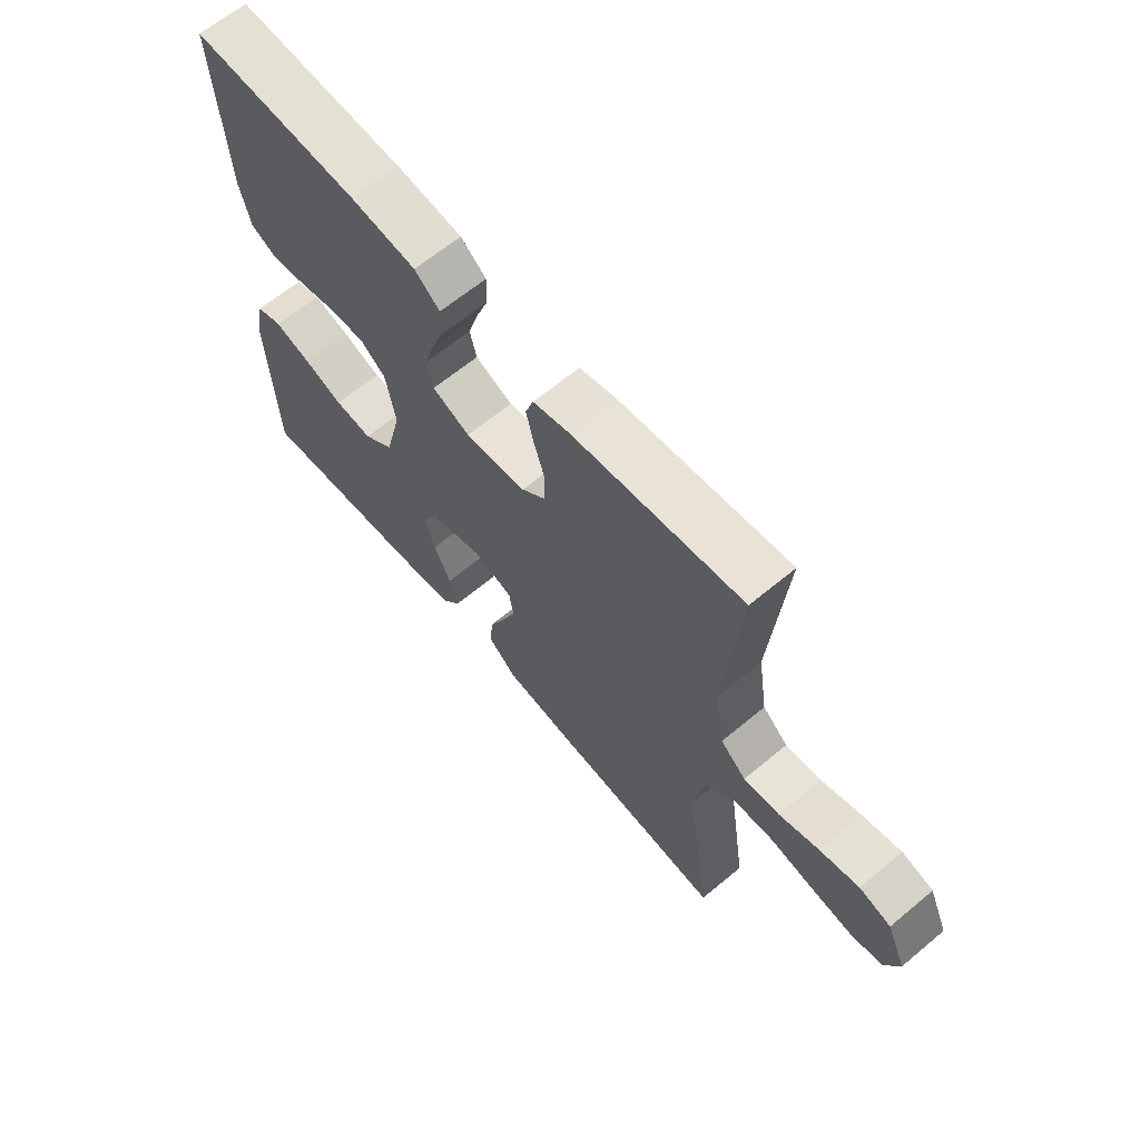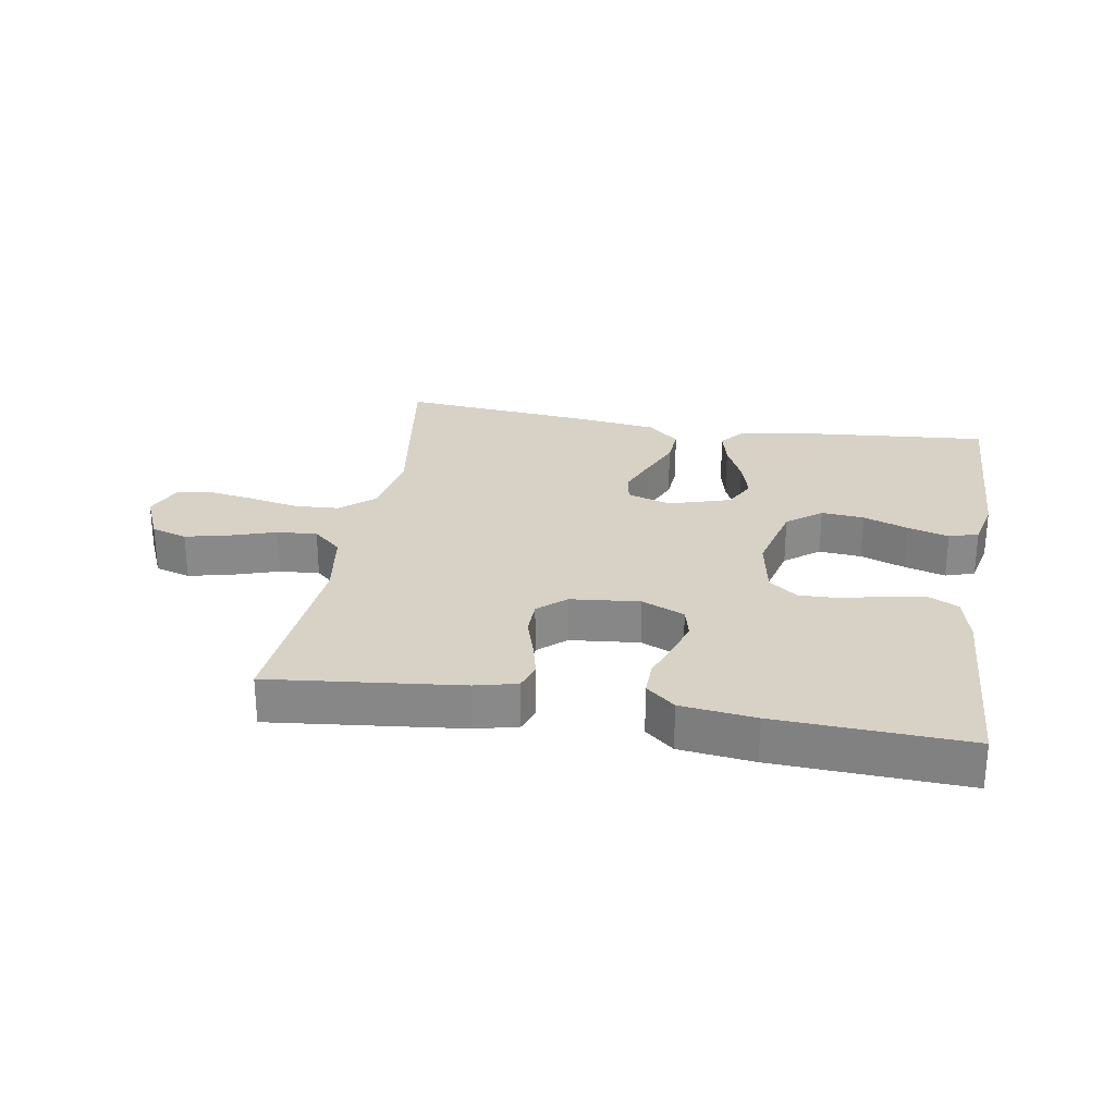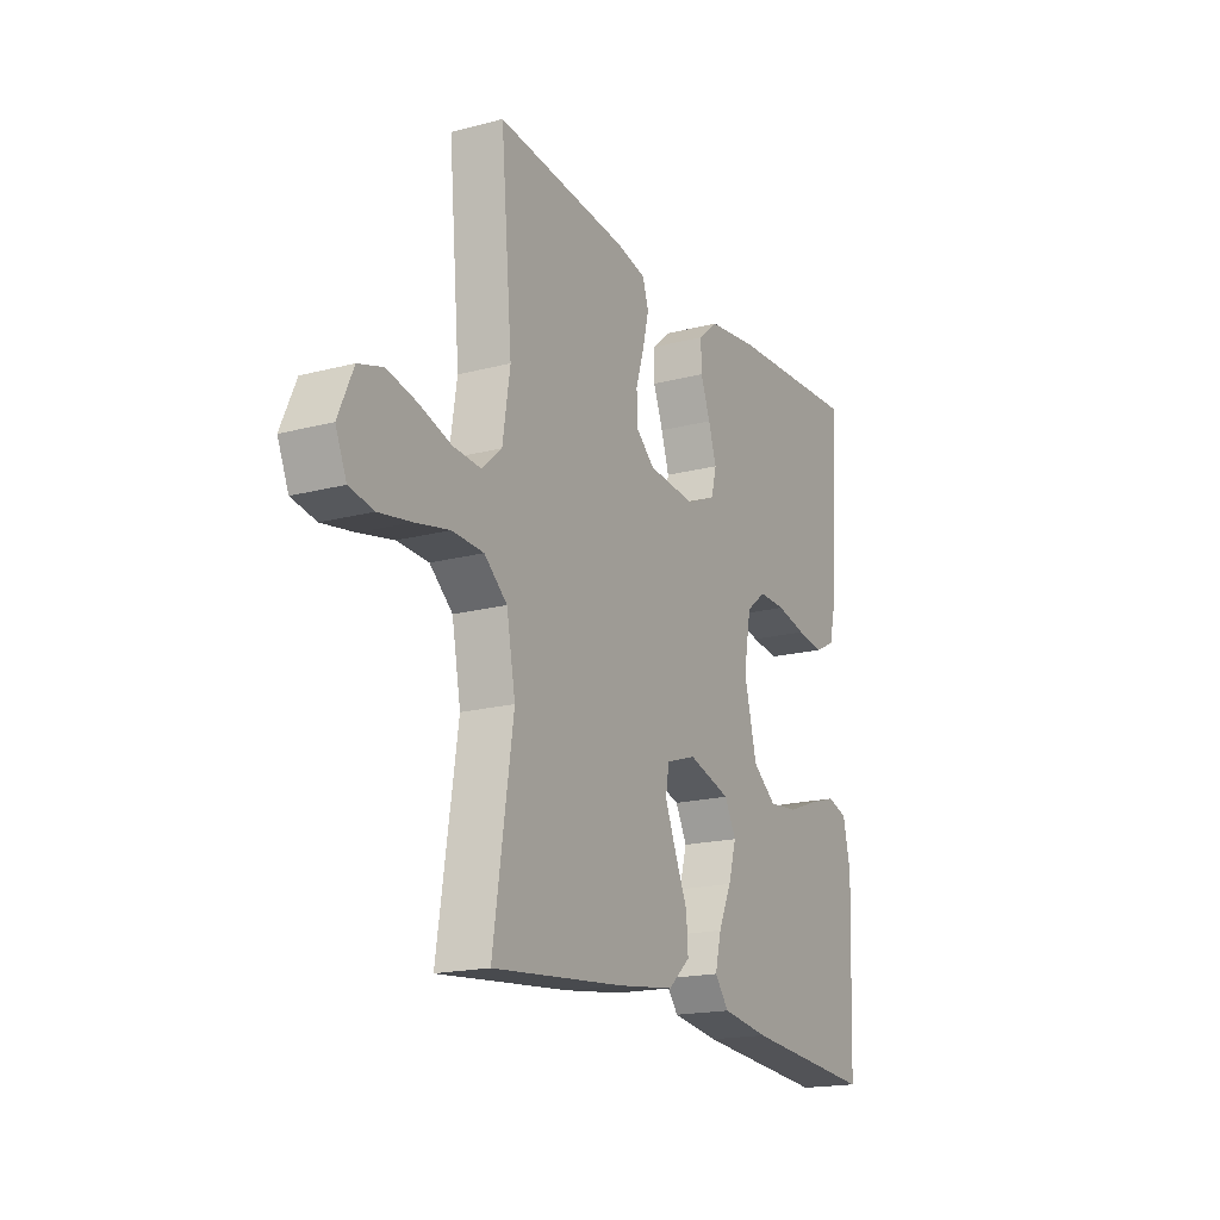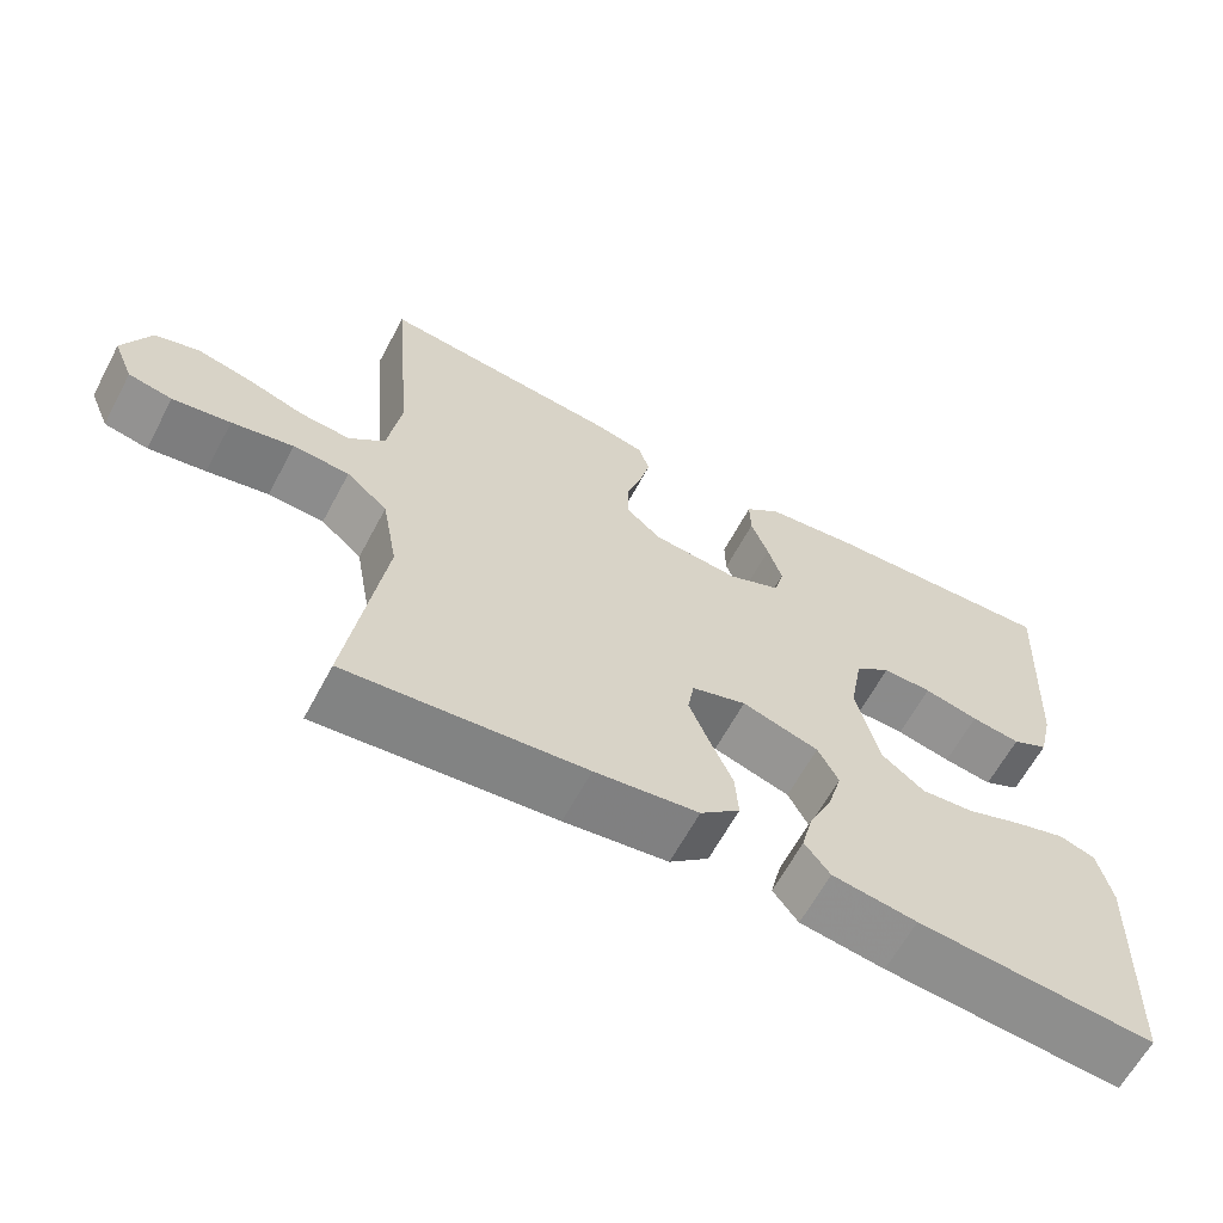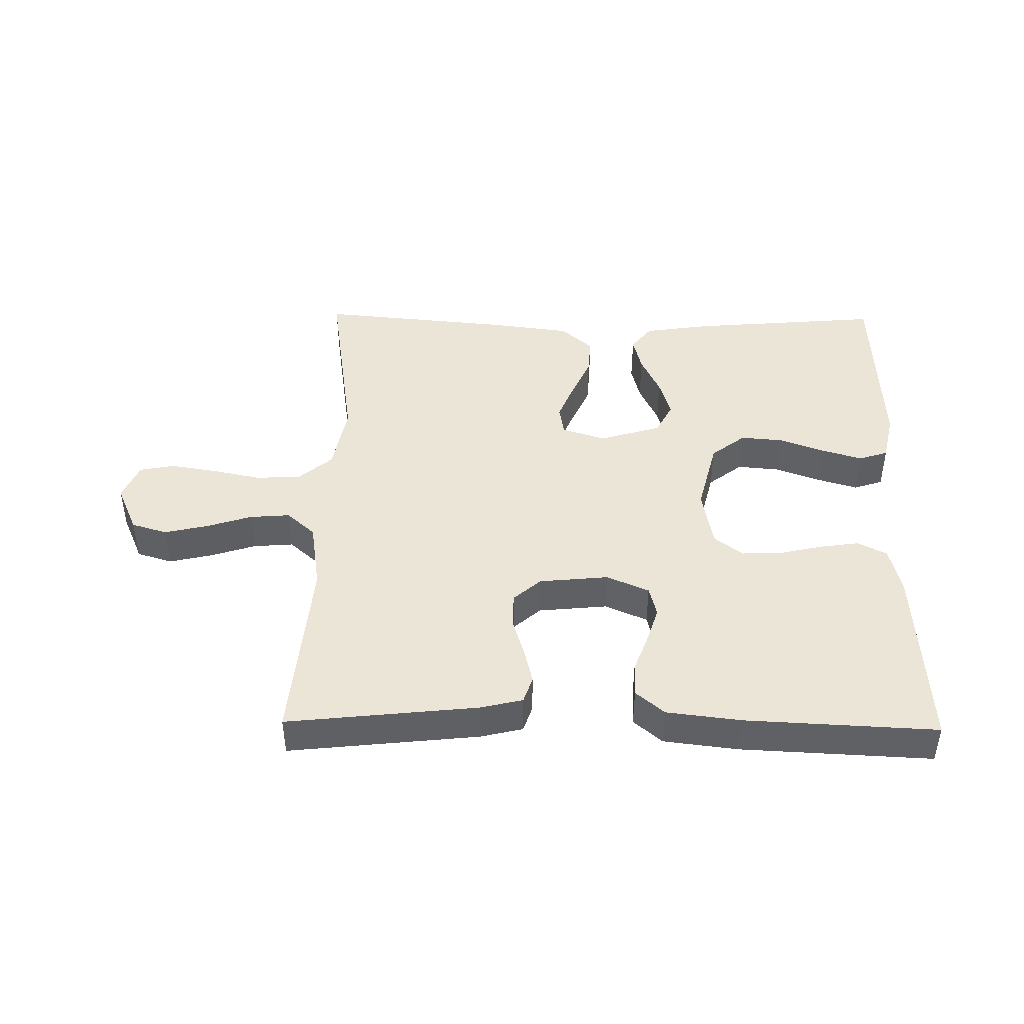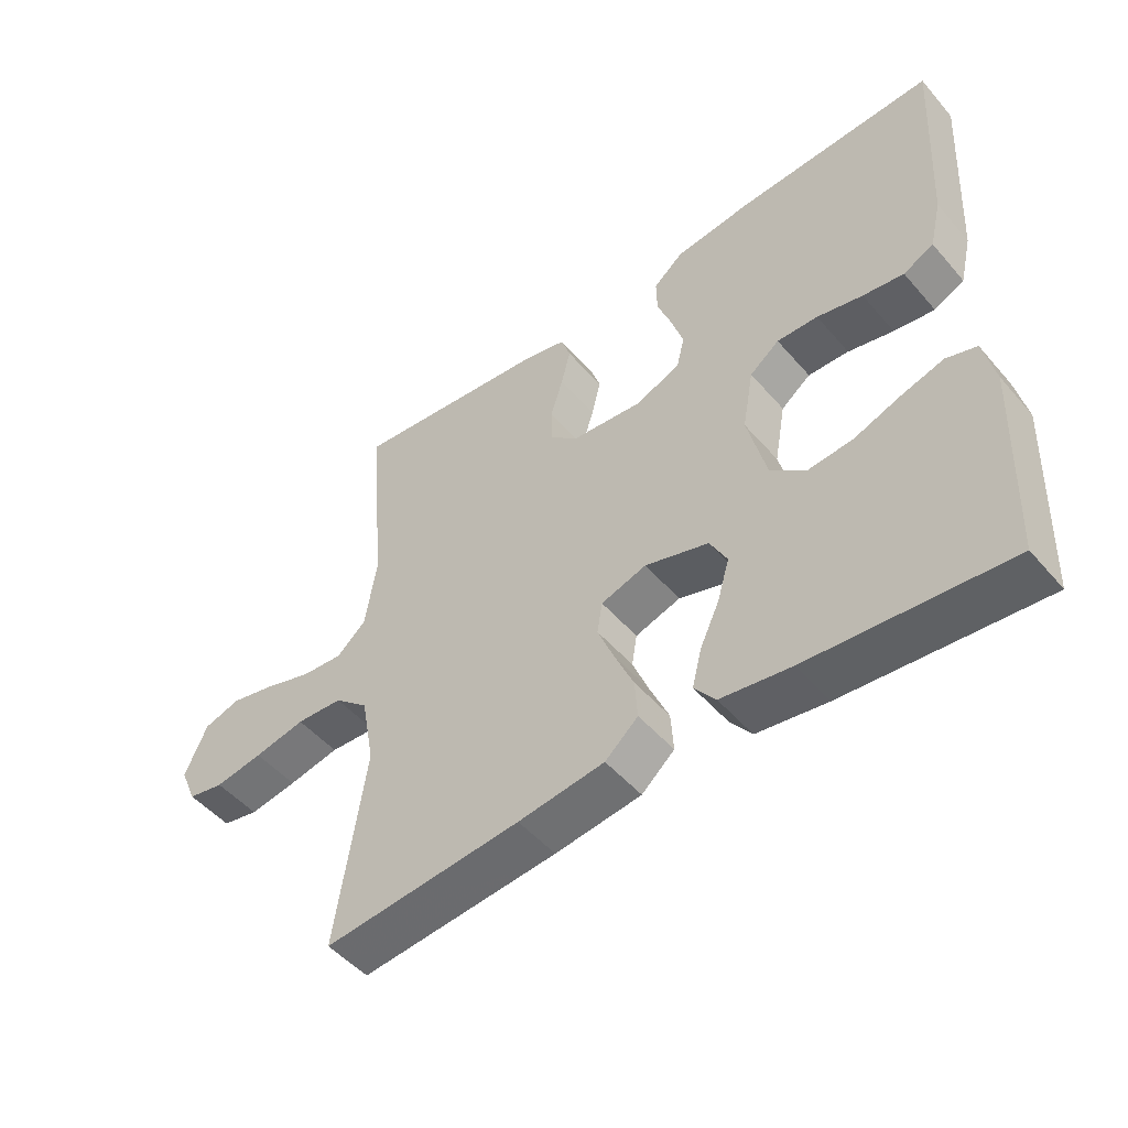
<metadata>
{"format":"obj","ext":"obj","renderer":"f3d","projection":"perspective","resolution":1024,"background":"white","views":[{"elev":64.2,"azim":-130.0,"up":"+Z"},{"elev":27.2,"azim":9.6,"up":"+Y"},{"elev":-18.0,"azim":-62.7,"up":"+Z"},{"elev":-63.1,"azim":-28.1,"up":"+Z"},{"elev":44.1,"azim":0.9,"up":"+Y"},{"elev":-49.8,"azim":39.0,"up":"+Z"}]}
</metadata>
<code>
v -0.5 0.07 0.5
v -0.2 0.07 0.467
v -0.134 0.07 0.451
v -0.12 0.07 0.409
v -0.134 0.07 0.352
v -0.153 0.07 0.291
v -0.152 0.07 0.236
v -0.109 0.07 0.198
v 0 0.07 0.187
v 0.067 0.07 0.216
v 0.079 0.07 0.264
v 0.061 0.07 0.322
v 0.039 0.07 0.381
v 0.038 0.07 0.434
v 0.083 0.07 0.472
v 0.2 0.07 0.486
v 0.5 0.07 0.5
v 0.483 0.07 0.2
v 0.465 0.07 0.125
v 0.419 0.07 0.102
v 0.357 0.07 0.111
v 0.288 0.07 0.127
v 0.226 0.07 0.129
v 0.181 0.07 0.094
v 0.164 0.07 0
v 0.193 0.07 -0.117
v 0.247 0.07 -0.159
v 0.314 0.07 -0.153
v 0.385 0.07 -0.127
v 0.449 0.07 -0.108
v 0.495 0.07 -0.123
v 0.512 0.07 -0.2
v 0.5 0.07 -0.5
v 0.2 0.07 -0.474
v 0.093 0.07 -0.458
v 0.061 0.07 -0.417
v 0.075 0.07 -0.36
v 0.105 0.07 -0.295
v 0.123 0.07 -0.233
v 0.097 0.07 -0.183
v 0 0.07 -0.153
v -0.069 0.07 -0.175
v -0.077 0.07 -0.223
v -0.052 0.07 -0.285
v -0.023 0.07 -0.351
v -0.019 0.07 -0.411
v -0.069 0.07 -0.455
v -0.2 0.07 -0.472
v -0.5 0.07 -0.5
v -0.455 0.07 -0.2
v -0.475 0.07 -0.091
v -0.527 0.07 -0.046
v -0.598 0.07 -0.042
v -0.676 0.07 -0.058
v -0.749 0.07 -0.07
v -0.804 0.07 -0.059
v -0.829 0.07 0
v -0.795 0.07 0.077
v -0.739 0.07 0.094
v -0.67 0.07 0.078
v -0.599 0.07 0.055
v -0.536 0.07 0.05
v -0.491 0.07 0.09
v -0.474 0.07 0.2
v -0.5 0 0.5
v -0.2 0 0.467
v -0.134 0 0.451
v -0.12 0 0.409
v -0.134 0 0.352
v -0.153 0 0.291
v -0.152 0 0.236
v -0.109 0 0.198
v 0 0 0.187
v 0.067 0 0.216
v 0.079 0 0.264
v 0.061 0 0.322
v 0.039 0 0.381
v 0.038 0 0.434
v 0.083 0 0.472
v 0.2 0 0.486
v 0.5 0 0.5
v 0.483 0 0.2
v 0.465 0 0.125
v 0.419 0 0.102
v 0.357 0 0.111
v 0.288 0 0.127
v 0.226 0 0.129
v 0.181 0 0.094
v 0.164 0 0
v 0.193 0 -0.117
v 0.247 0 -0.159
v 0.314 0 -0.153
v 0.385 0 -0.127
v 0.449 0 -0.108
v 0.495 0 -0.123
v 0.512 0 -0.2
v 0.5 0 -0.5
v 0.2 0 -0.474
v 0.093 0 -0.458
v 0.061 0 -0.417
v 0.075 0 -0.36
v 0.105 0 -0.295
v 0.123 0 -0.233
v 0.097 0 -0.183
v 0 0 -0.153
v -0.069 0 -0.175
v -0.077 0 -0.223
v -0.052 0 -0.285
v -0.023 0 -0.351
v -0.019 0 -0.411
v -0.069 0 -0.455
v -0.2 0 -0.472
v -0.5 0 -0.5
v -0.455 0 -0.2
v -0.475 0 -0.091
v -0.527 0 -0.046
v -0.598 0 -0.042
v -0.676 0 -0.058
v -0.749 0 -0.07
v -0.804 0 -0.059
v -0.829 0 0
v -0.795 0 0.077
v -0.739 0 0.094
v -0.67 0 0.078
v -0.599 0 0.055
v -0.536 0 0.05
v -0.491 0 0.09
v -0.474 0 0.2
f 58 59 60 61
f 56 57 58 61
f 56 61 62
f 53 54 55 56
f 53 56 62
f 52 53 62 63
f 47 48 49 50
f 47 50 51
f 44 45 46 47
f 43 44 47 51
f 42 43 51 52
f 35 36 37 38
f 35 38 39
f 34 35 39
f 33 34 39
f 32 33 39 40
f 28 29 30 31
f 28 31 32
f 27 28 32 40
f 19 20 21 22
f 19 22 23
f 18 19 23
f 17 18 23
f 16 17 23 24
f 12 13 14 15
f 11 12 15 16
f 10 11 16 24
f 3 4 5 6
f 1 2 3 6
f 64 1 6 7
f 63 64 7 8
f 41 42 52 63
f 41 63 8 9
f 26 27 40 41
f 25 26 41 9
f 9 10 24 25
f 125 124 123 122
f 125 122 121 120
f 126 125 120
f 120 119 118 117
f 126 120 117
f 127 126 117 116
f 114 113 112 111
f 115 114 111
f 111 110 109 108
f 115 111 108 107
f 116 115 107 106
f 102 101 100 99
f 103 102 99
f 103 99 98
f 103 98 97
f 104 103 97 96
f 95 94 93 92
f 96 95 92
f 104 96 92 91
f 86 85 84 83
f 87 86 83
f 87 83 82
f 87 82 81
f 88 87 81 80
f 79 78 77 76
f 80 79 76 75
f 88 80 75 74
f 70 69 68 67
f 70 67 66 65
f 71 70 65 128
f 72 71 128 127
f 127 116 106 105
f 73 72 127 105
f 105 104 91 90
f 73 105 90 89
f 89 88 74 73
f 1 65 66 2
f 2 66 67 3
f 3 67 68 4
f 4 68 69 5
f 5 69 70 6
f 6 70 71 7
f 7 71 72 8
f 8 72 73 9
f 9 73 74 10
f 10 74 75 11
f 11 75 76 12
f 12 76 77 13
f 13 77 78 14
f 14 78 79 15
f 15 79 80 16
f 16 80 81 17
f 17 81 82 18
f 18 82 83 19
f 19 83 84 20
f 20 84 85 21
f 21 85 86 22
f 22 86 87 23
f 23 87 88 24
f 24 88 89 25
f 25 89 90 26
f 26 90 91 27
f 27 91 92 28
f 28 92 93 29
f 29 93 94 30
f 30 94 95 31
f 31 95 96 32
f 32 96 97 33
f 33 97 98 34
f 34 98 99 35
f 35 99 100 36
f 36 100 101 37
f 37 101 102 38
f 38 102 103 39
f 39 103 104 40
f 40 104 105 41
f 41 105 106 42
f 42 106 107 43
f 43 107 108 44
f 44 108 109 45
f 45 109 110 46
f 46 110 111 47
f 47 111 112 48
f 48 112 113 49
f 49 113 114 50
f 50 114 115 51
f 51 115 116 52
f 52 116 117 53
f 53 117 118 54
f 54 118 119 55
f 55 119 120 56
f 56 120 121 57
f 57 121 122 58
f 58 122 123 59
f 59 123 124 60
f 60 124 125 61
f 61 125 126 62
f 62 126 127 63
f 63 127 128 64
f 64 128 65 1

</code>
